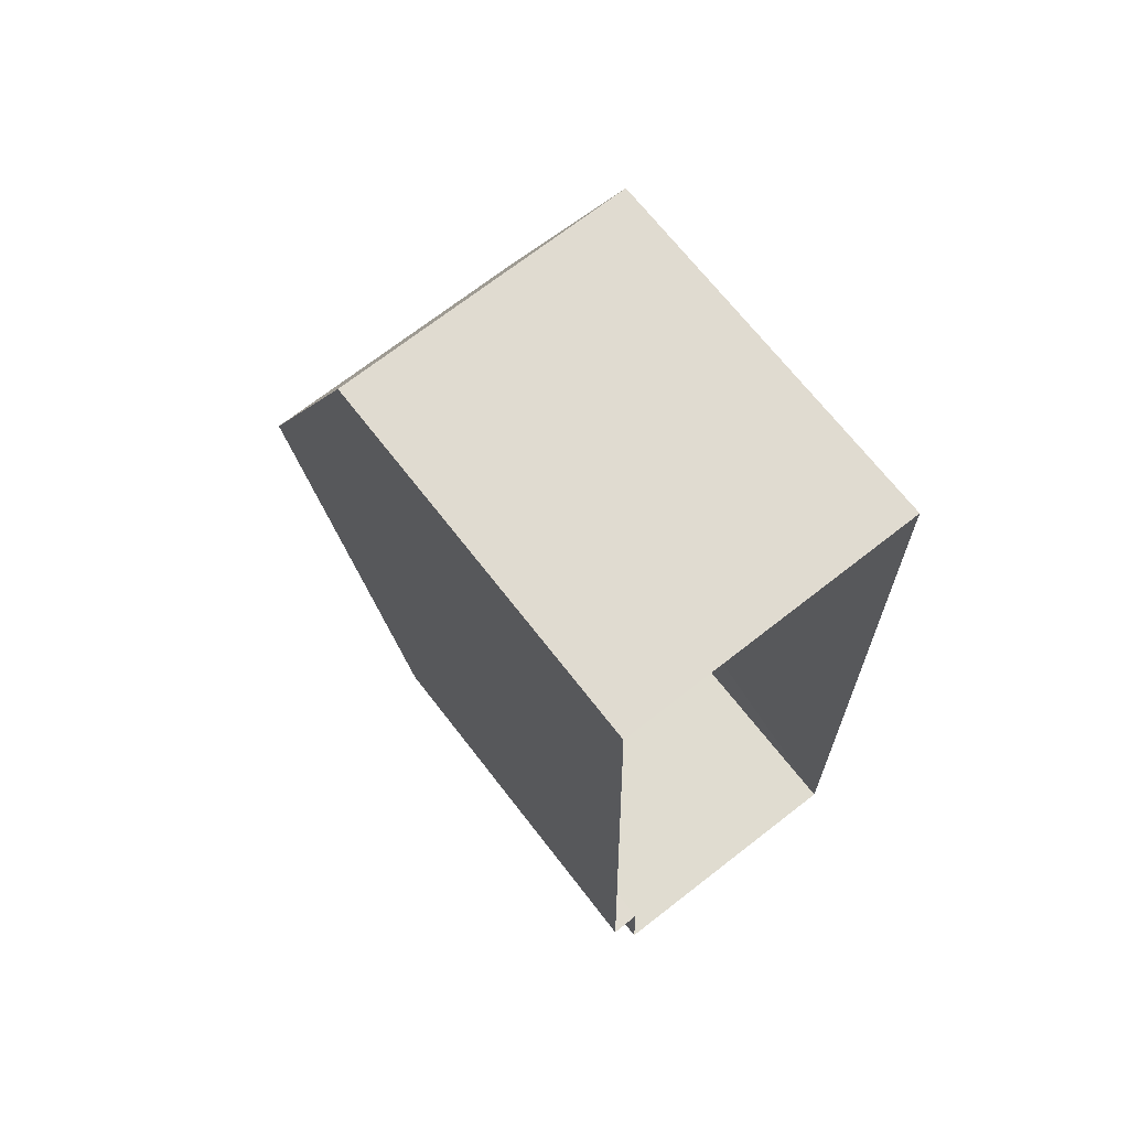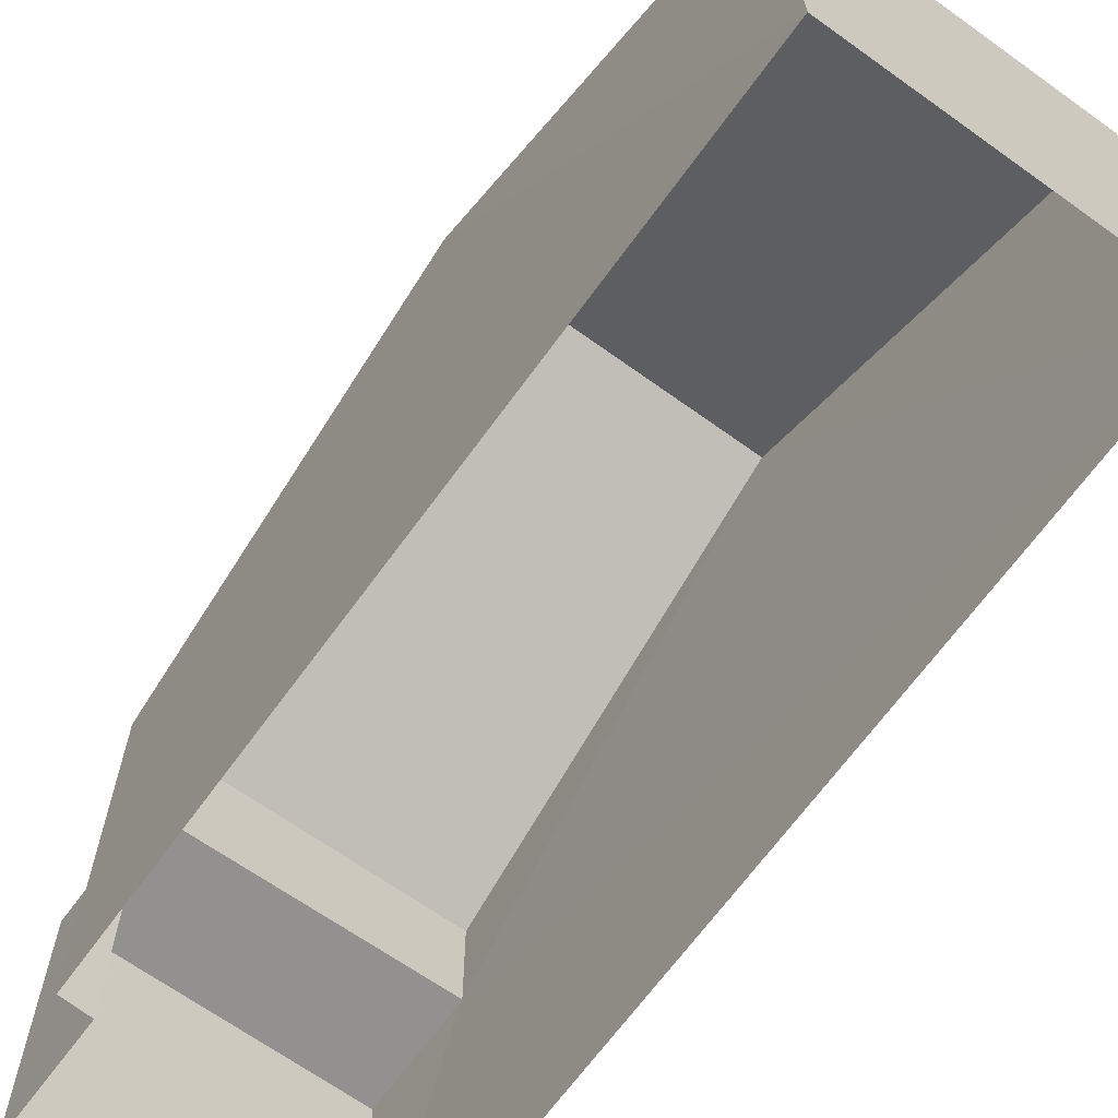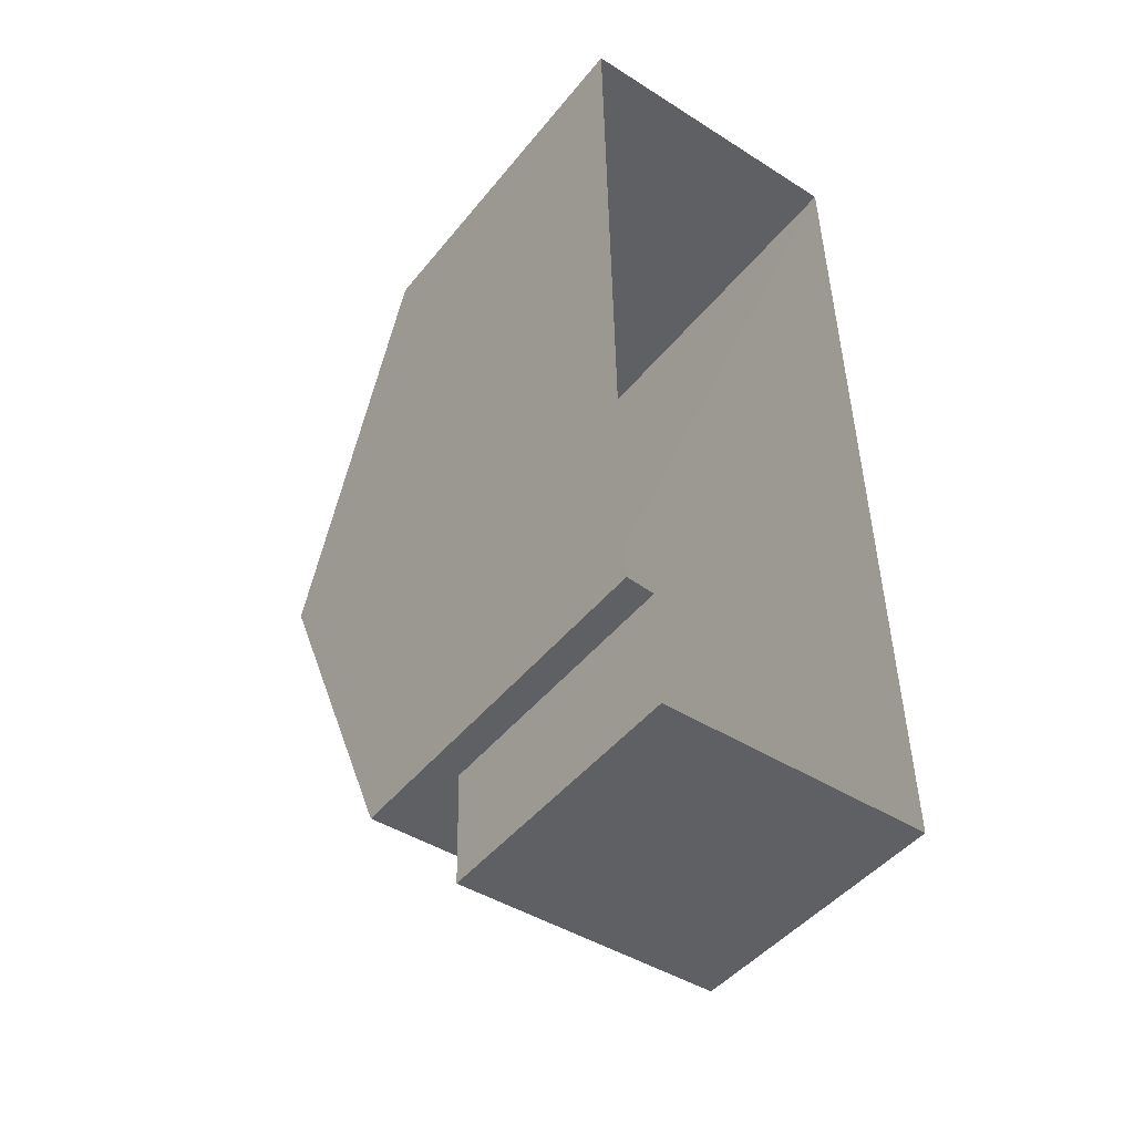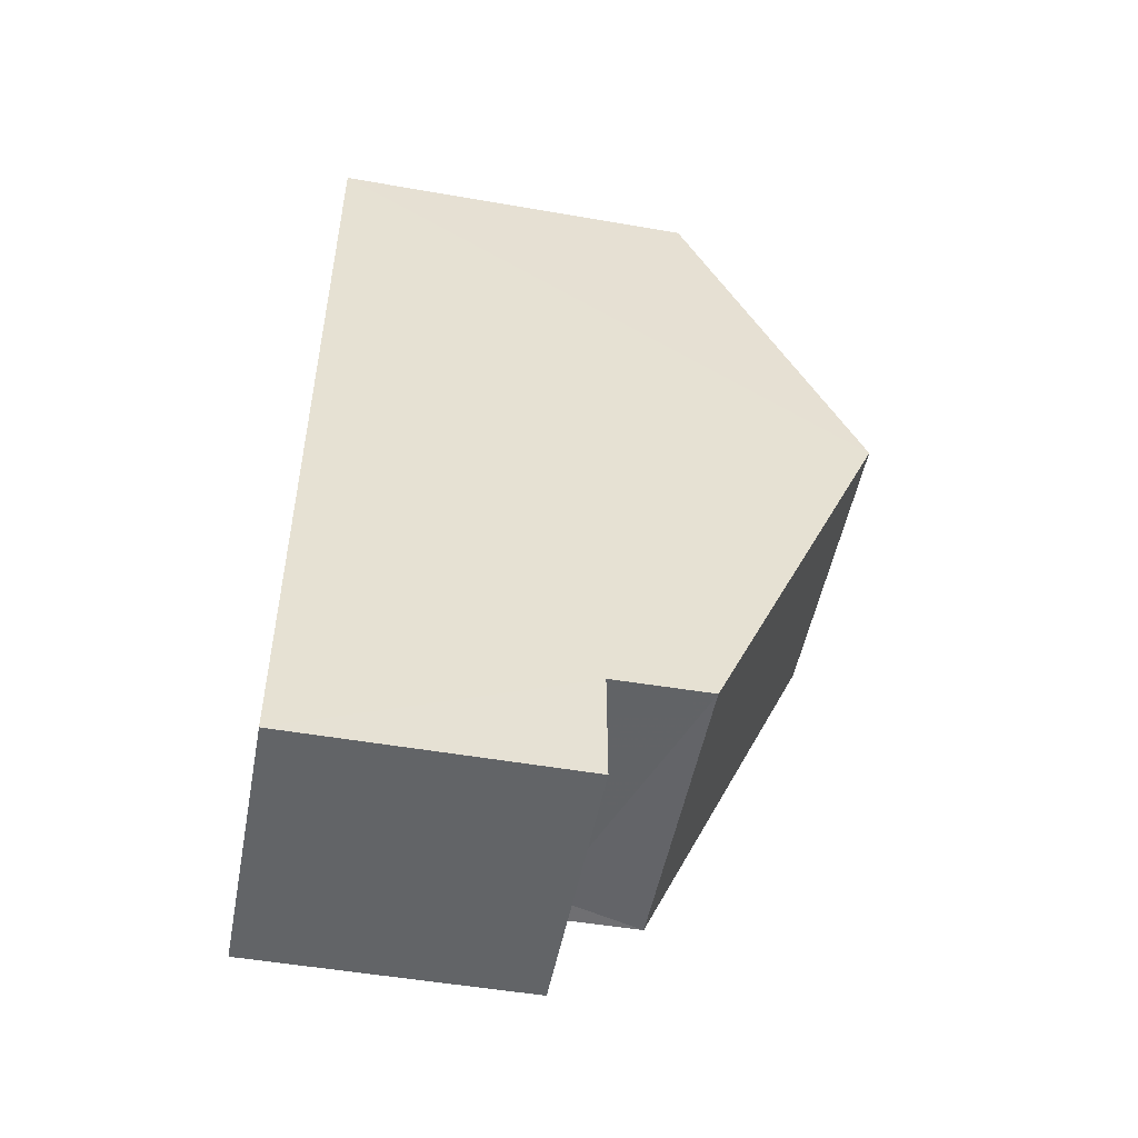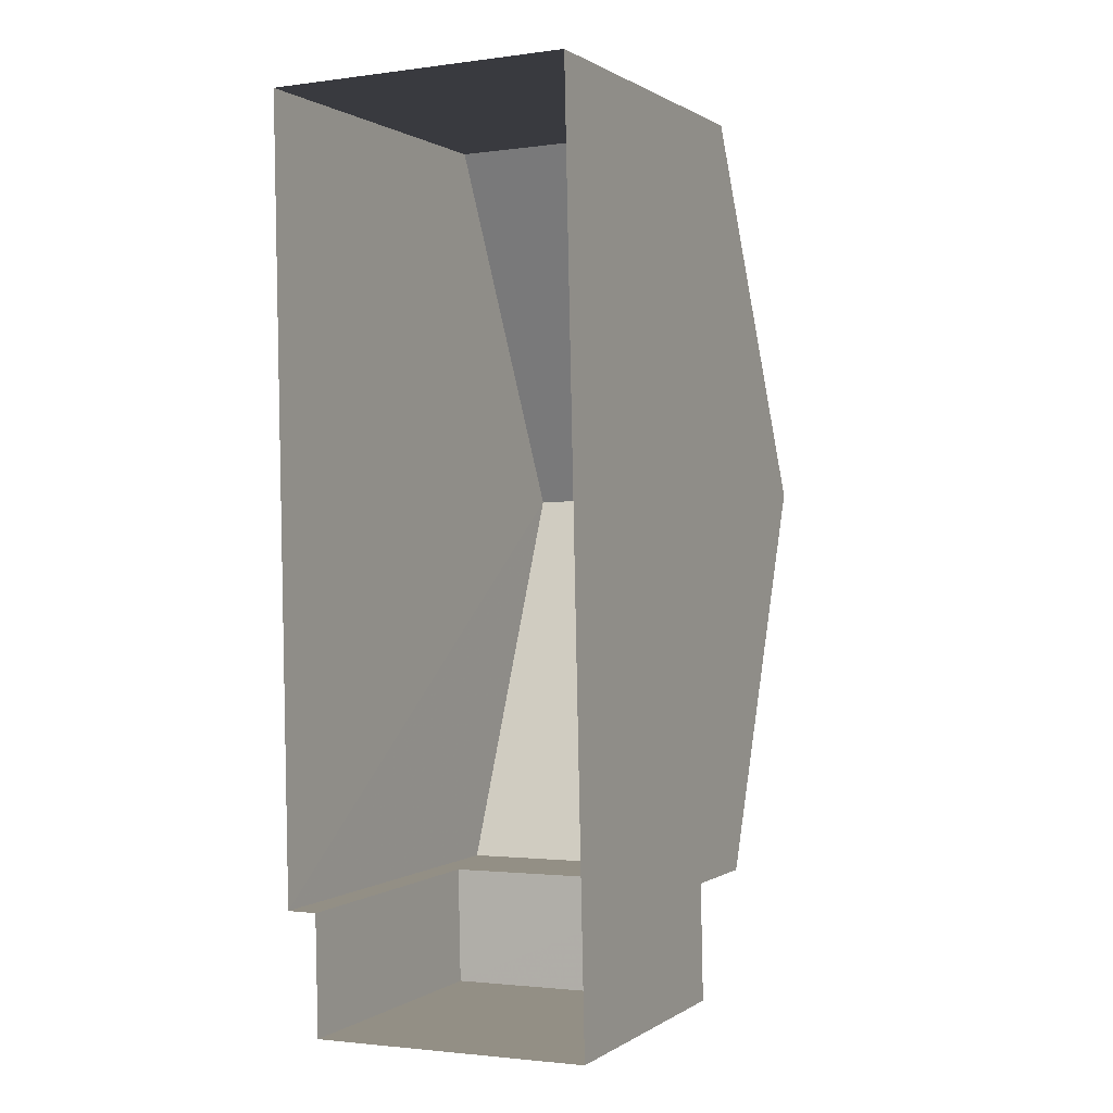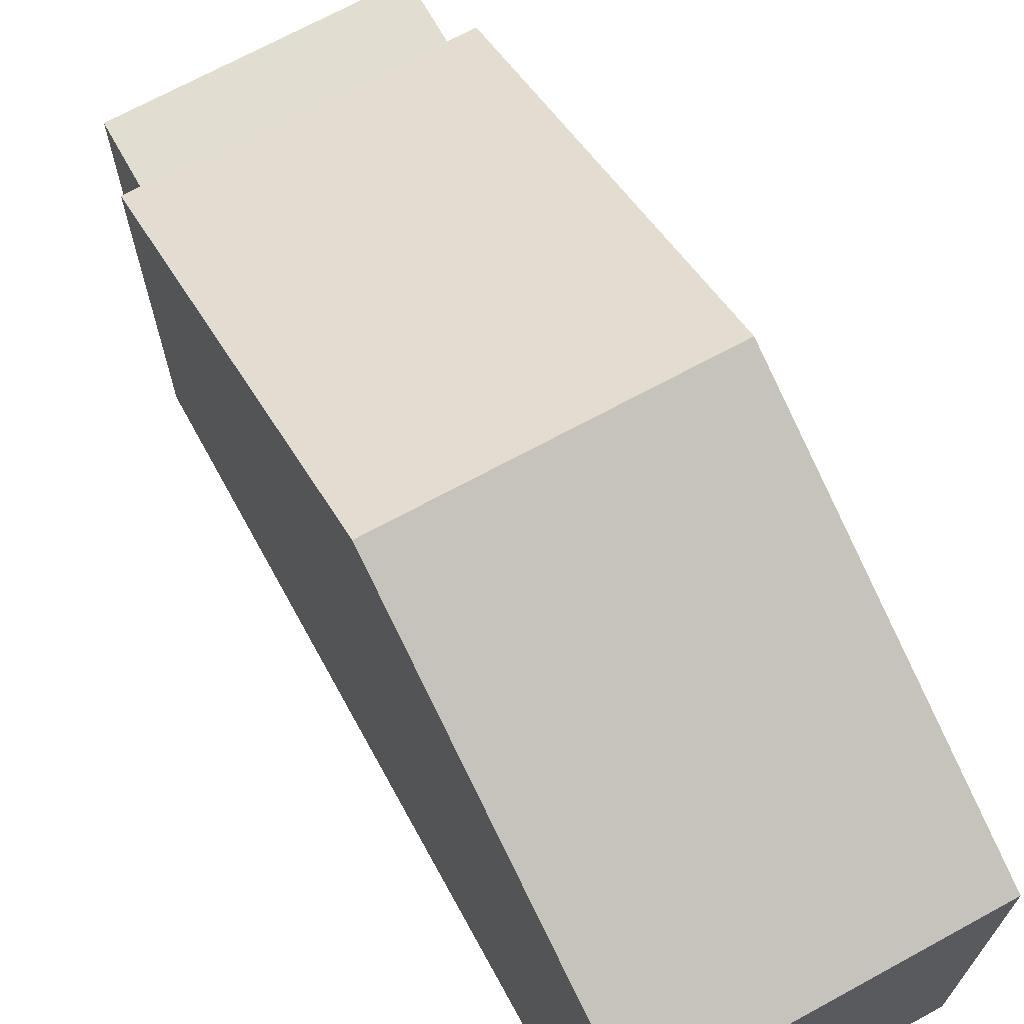
<metadata>
{"format":"obj","ext":"obj","renderer":"f3d","projection":"perspective","resolution":1024,"background":"white","views":[{"elev":68.7,"azim":142.2,"up":"+Y"},{"elev":-66.3,"azim":143.1,"up":"+Z"},{"elev":-45.8,"azim":143.6,"up":"+Y"},{"elev":-50.0,"azim":-100.8,"up":"+Y"},{"elev":0.6,"azim":-154.3,"up":"+Y"},{"elev":68.7,"azim":150.0,"up":"+Z"}]}
</metadata>
<code>
v -3.733e+05 -1.04e+05 27.53
v -3.733e+05 -1.04e+05 27.53
v -3.733e+05 -1.04e+05 27.53
v -3.733e+05 -1.04e+05 27.53
v -3.733e+05 -1.04e+05 27.53
v -3.733e+05 -1.04e+05 27.53
v -3.733e+05 -1.04e+05 35.81
v -3.733e+05 -1.04e+05 33.15
v -3.733e+05 -1.04e+05 35.81
v -3.733e+05 -1.04e+05 33.15
v -3.733e+05 -1.04e+05 31.7
v -3.733e+05 -1.04e+05 31.7
v -3.733e+05 -1.04e+05 31.7
v -3.733e+05 -1.04e+05 31.7
v -3.733e+05 -1.04e+05 33.15
v -3.733e+05 -1.04e+05 33.15
f 1 2 3
f 3 2 4
f 4 2 5
f 2 6 5
f 7 8 9
f 7 10 8
f 11 12 13
f 14 11 13
f 9 15 7
f 9 16 15
f 8 1 9
f 1 3 9
f 3 16 9
f 15 3 4
f 15 16 3
f 2 13 6
f 2 14 13
f 15 4 7
f 10 7 11
f 11 4 5
f 11 5 12
f 7 4 11
f 2 1 14
f 1 8 14
f 14 10 11
f 14 8 10
f 12 5 6
f 13 12 6

</code>
